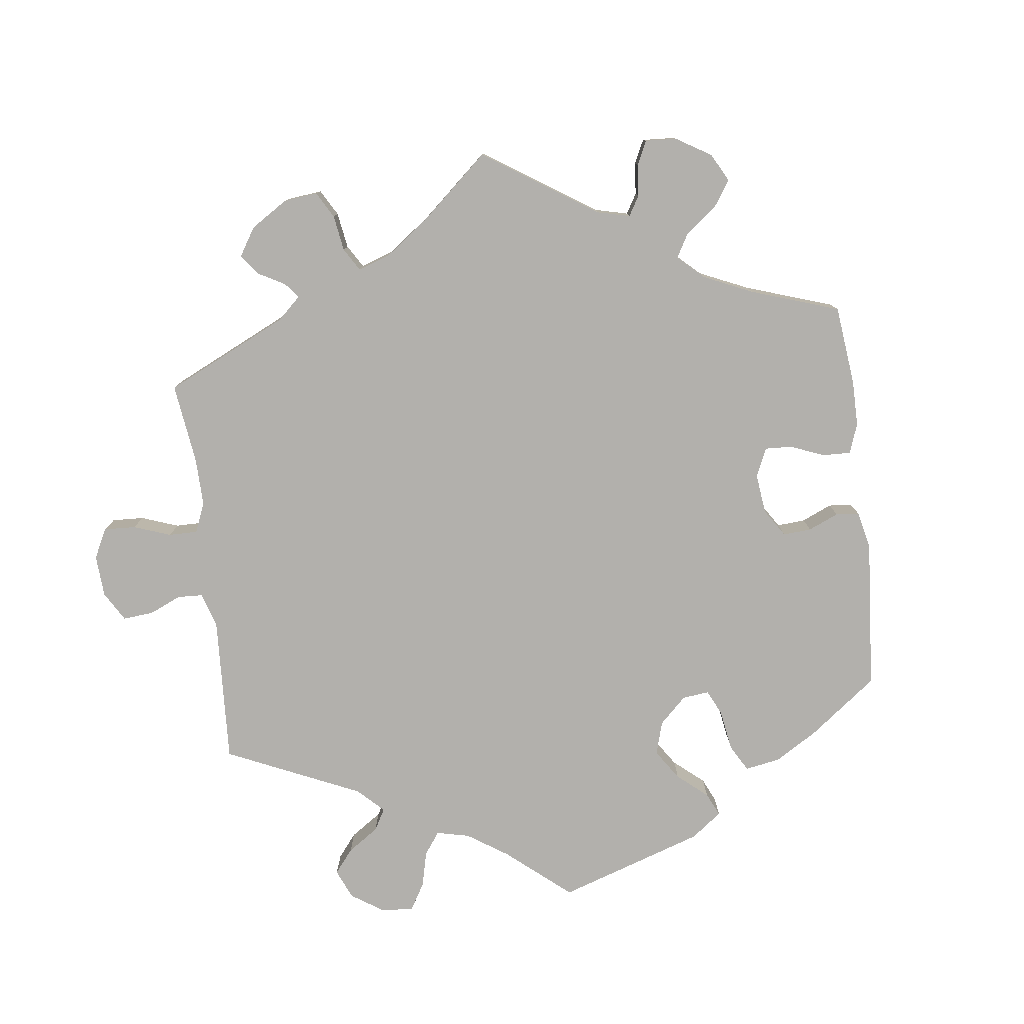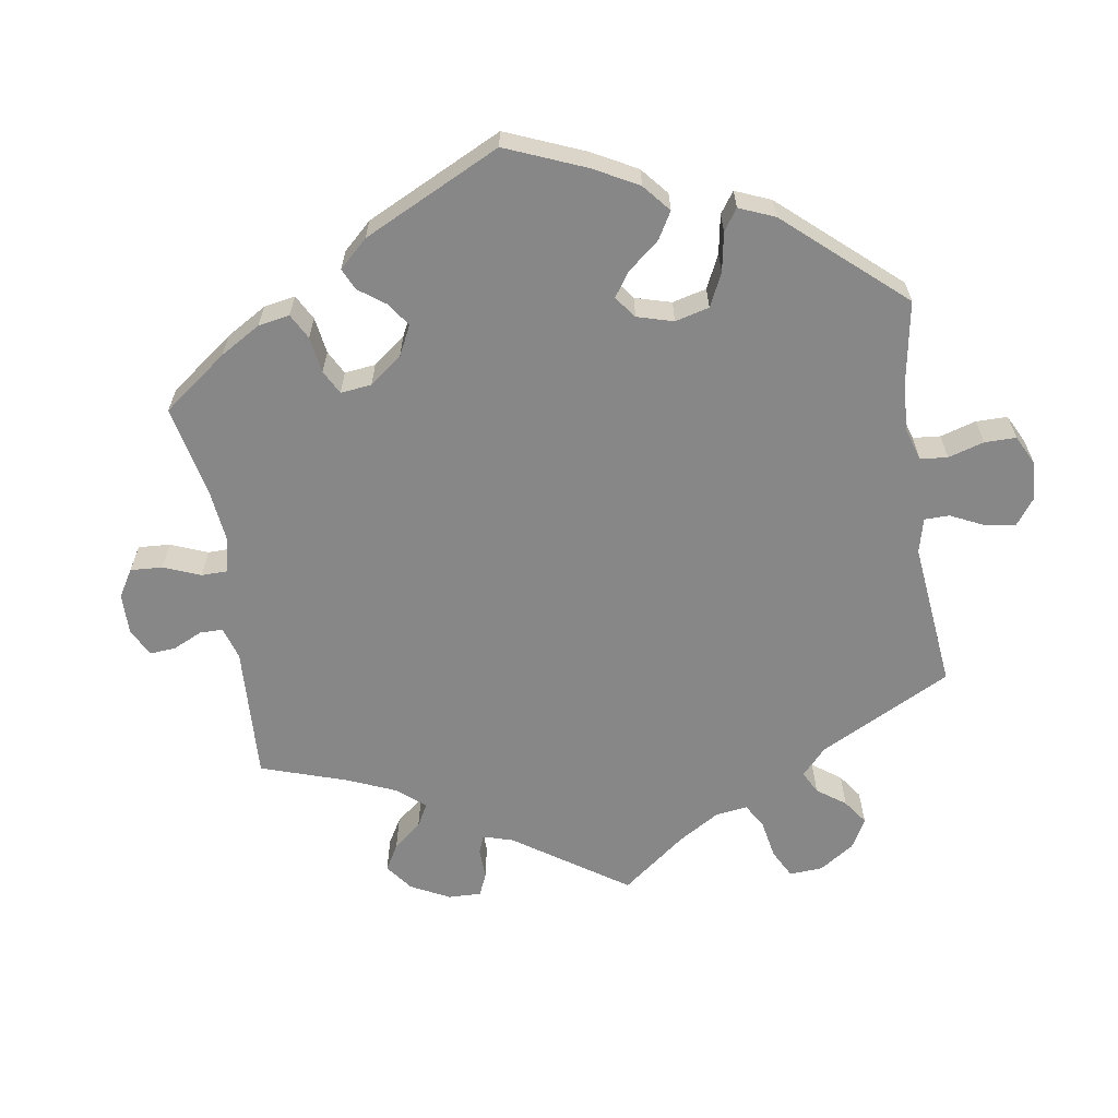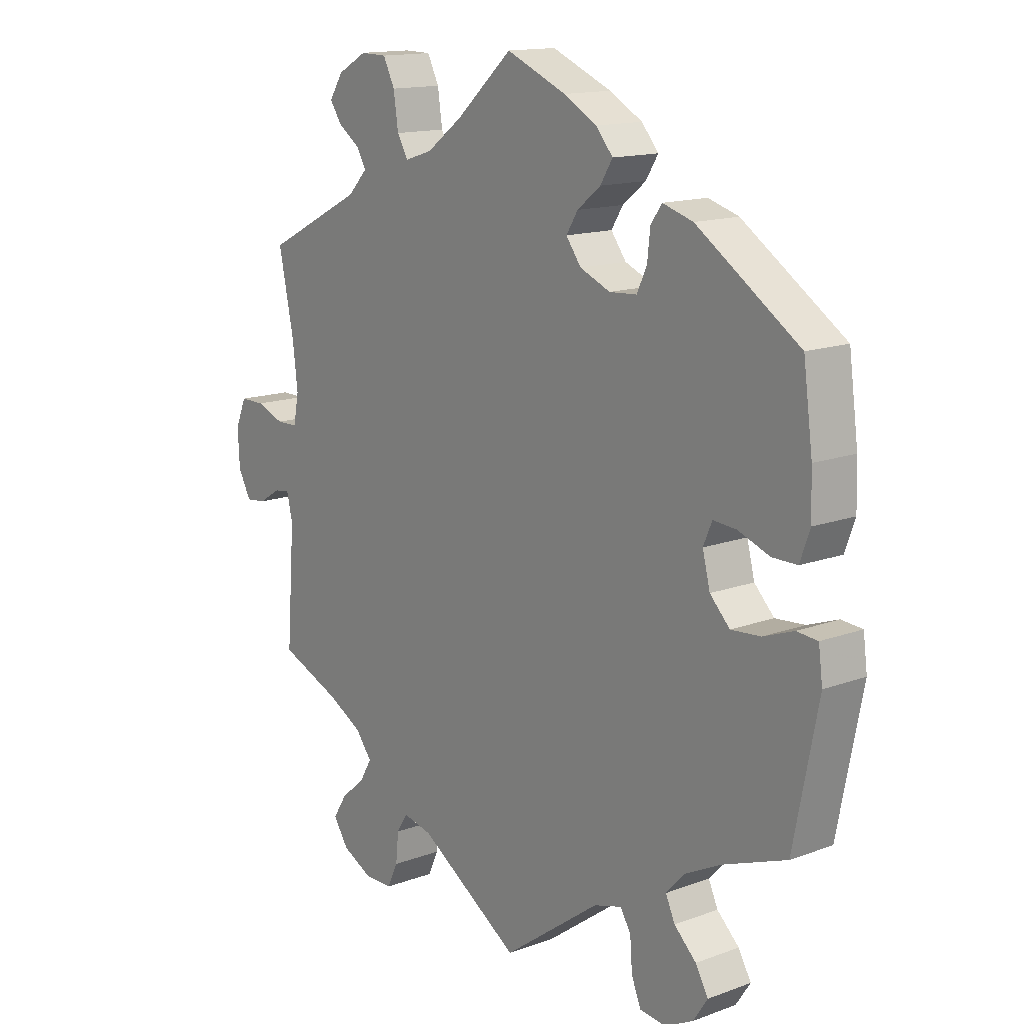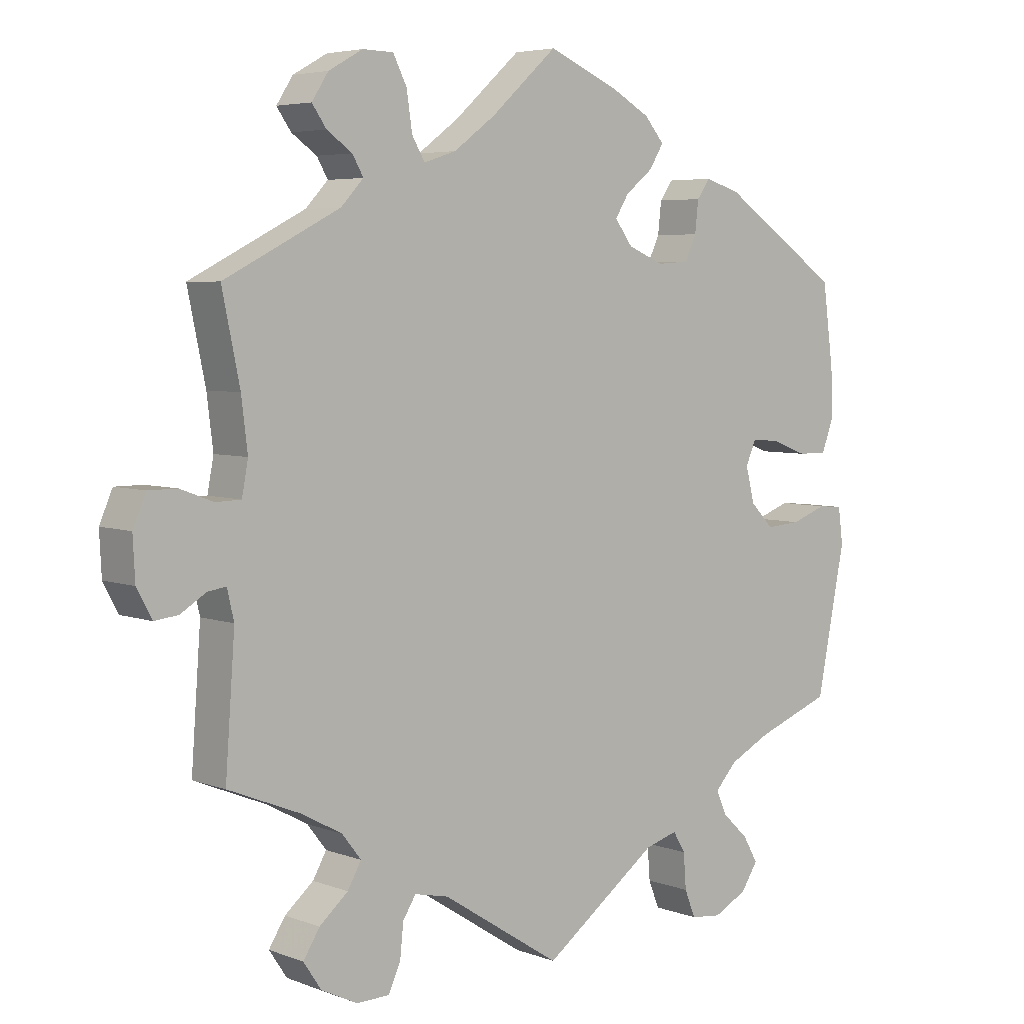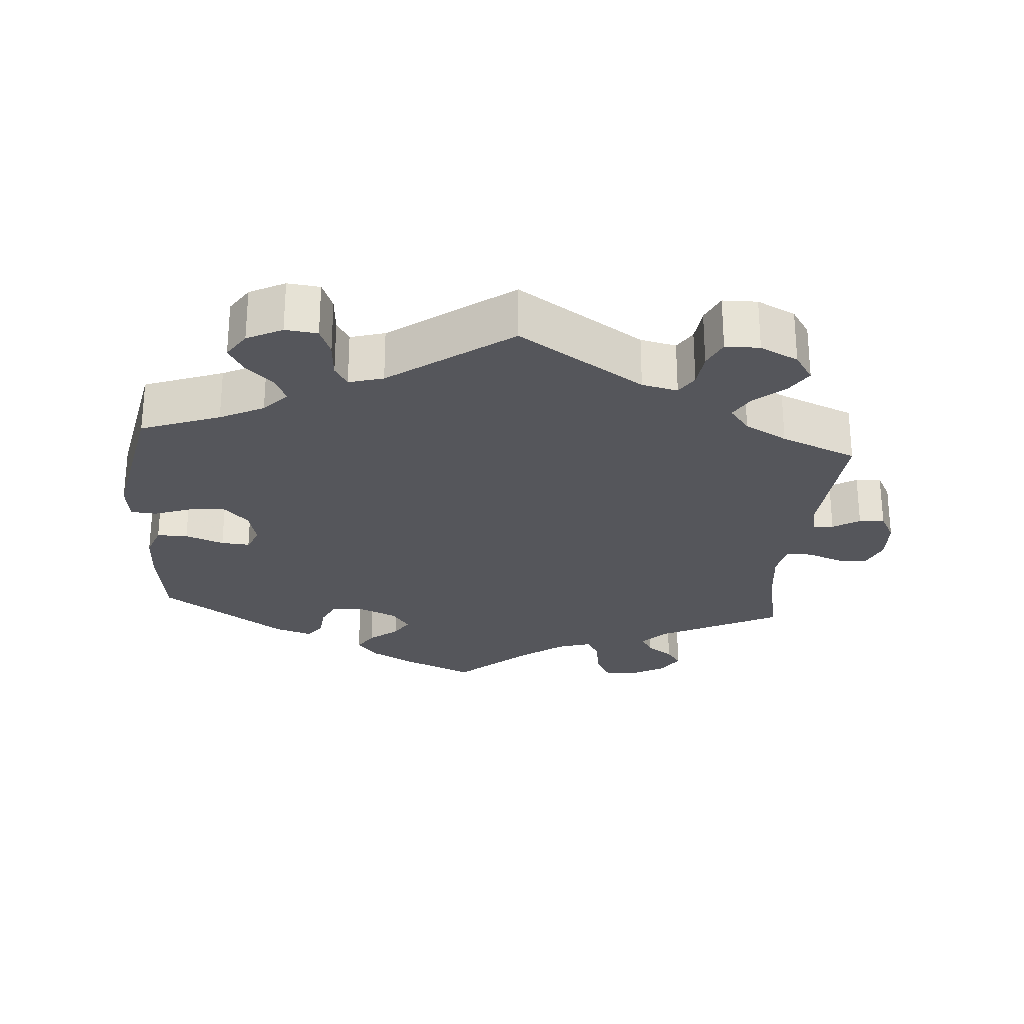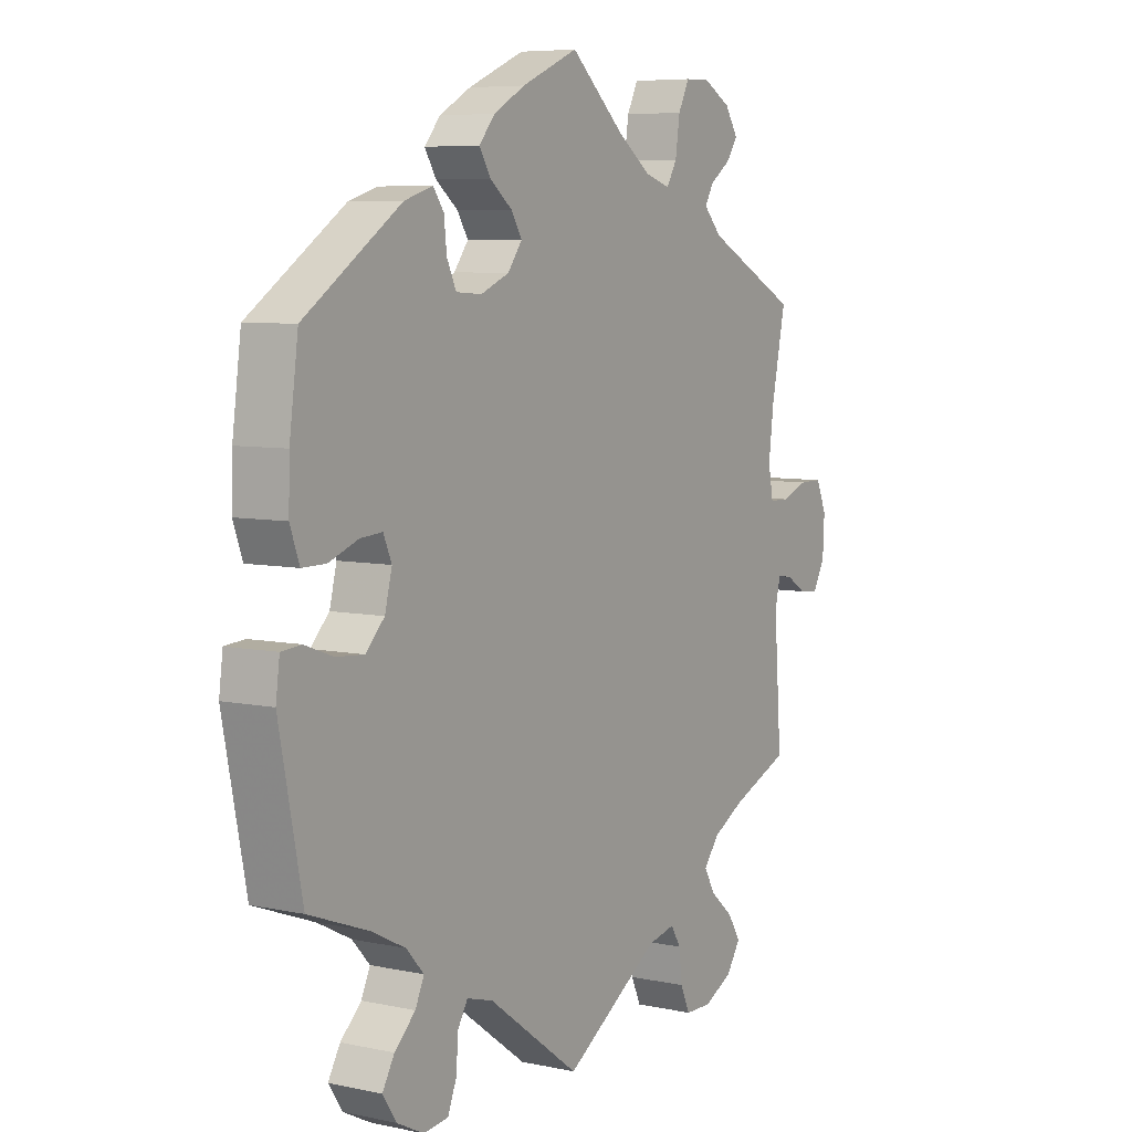
<metadata>
{"format":"obj","ext":"obj","renderer":"f3d","projection":"perspective","resolution":1024,"background":"white","views":[{"elev":-78.8,"azim":-53.3,"up":"+Y"},{"elev":-62.6,"azim":68.9,"up":"+Y"},{"elev":14.4,"azim":51.2,"up":"+Z"},{"elev":5.1,"azim":-40.7,"up":"+Z"},{"elev":-26.3,"azim":175.3,"up":"+Y"},{"elev":6.7,"azim":122.1,"up":"+Z"}]}
</metadata>
<code>
v -0.331 0.07 0.375
v -0.298 0.07 0.41
v -0.314 0.07 0.438
v -0.351 0.07 0.464
v -0.372 0.07 0.494
v -0.348 0.07 0.531
v -0.298 0.07 0.559
v -0.253 0.07 0.558
v -0.233 0.07 0.518
v -0.225 0.07 0.463
v -0.206 0.07 0.431
v -0.159 0.07 0.446
v -0.098 0.07 0.491
v -0.001 0.07 0.578
v 0.102 0.07 0.534
v 0.159 0.07 0.502
v 0.188 0.07 0.468
v 0.167 0.07 0.434
v 0.127 0.07 0.402
v 0.107 0.07 0.37
v 0.133 0.07 0.335
v 0.185 0.07 0.313
v 0.232 0.07 0.316
v 0.249 0.07 0.352
v 0.254 0.07 0.398
v 0.273 0.07 0.425
v 0.325 0.07 0.409
v 0.501 0.07 0.29
v 0.517 0.07 0.171
v 0.519 0.07 0.101
v 0.502 0.07 0.054
v 0.459 0.07 0.054
v 0.405 0.07 0.074
v 0.365 0.07 0.077
v 0.35 0.07 0.042
v 0.363 0.07 -0.009
v 0.397 0.07 -0.044
v 0.448 0.07 -0.04
v 0.5 0.07 -0.021
v 0.536 0.07 -0.024
v 0.543 0.07 -0.077
v 0.501 0.07 -0.289
v 0.391 0.07 -0.33
v 0.33 0.07 -0.361
v 0.298 0.07 -0.396
v 0.314 0.07 -0.431
v 0.352 0.07 -0.467
v 0.374 0.07 -0.505
v 0.349 0.07 -0.543
v 0.3 0.07 -0.568
v 0.255 0.07 -0.563
v 0.239 0.07 -0.523
v 0.235 0.07 -0.471
v 0.217 0.07 -0.441
v 0.169 0.07 -0.455
v 0.001 0.07 -0.578
v -0.174 0.07 -0.466
v -0.224 0.07 -0.455
v -0.243 0.07 -0.485
v -0.248 0.07 -0.534
v -0.266 0.07 -0.573
v -0.314 0.07 -0.574
v -0.367 0.07 -0.548
v -0.393 0.07 -0.509
v -0.369 0.07 -0.471
v -0.327 0.07 -0.435
v -0.307 0.07 -0.4
v -0.335 0.07 -0.364
v -0.394 0.07 -0.332
v -0.5 0.07 -0.289
v -0.486 0.07 -0.099
v -0.496 0.07 -0.056
v -0.523 0.07 -0.06
v -0.56 0.07 -0.083
v -0.595 0.07 -0.087
v -0.617 0.07 -0.046
v -0.62 0.07 0.015
v -0.601 0.07 0.059
v -0.559 0.07 0.059
v -0.511 0.07 0.041
v -0.474 0.07 0.042
v -0.465 0.07 0.09
v -0.474 0.07 0.164
v -0.5 0.07 0.289
v -0.331 0 0.375
v -0.298 0 0.41
v -0.314 0 0.438
v -0.351 0 0.464
v -0.372 0 0.494
v -0.348 0 0.531
v -0.298 0 0.559
v -0.253 0 0.558
v -0.233 0 0.518
v -0.225 0 0.463
v -0.206 0 0.431
v -0.159 0 0.446
v -0.098 0 0.491
v -0.001 0 0.578
v 0.102 0 0.534
v 0.159 0 0.502
v 0.188 0 0.468
v 0.167 0 0.434
v 0.127 0 0.402
v 0.107 0 0.37
v 0.133 0 0.335
v 0.185 0 0.313
v 0.232 0 0.316
v 0.249 0 0.352
v 0.254 0 0.398
v 0.273 0 0.425
v 0.325 0 0.409
v 0.501 0 0.29
v 0.517 0 0.171
v 0.519 0 0.101
v 0.502 0 0.054
v 0.459 0 0.054
v 0.405 0 0.074
v 0.365 0 0.077
v 0.35 0 0.042
v 0.363 0 -0.009
v 0.397 0 -0.044
v 0.448 0 -0.04
v 0.5 0 -0.021
v 0.536 0 -0.024
v 0.543 0 -0.077
v 0.501 0 -0.289
v 0.391 0 -0.33
v 0.33 0 -0.361
v 0.298 0 -0.396
v 0.314 0 -0.431
v 0.352 0 -0.467
v 0.374 0 -0.505
v 0.349 0 -0.543
v 0.3 0 -0.568
v 0.255 0 -0.563
v 0.239 0 -0.523
v 0.235 0 -0.471
v 0.217 0 -0.441
v 0.169 0 -0.455
v 0.001 0 -0.578
v -0.174 0 -0.466
v -0.224 0 -0.455
v -0.243 0 -0.485
v -0.248 0 -0.534
v -0.266 0 -0.573
v -0.314 0 -0.574
v -0.367 0 -0.548
v -0.393 0 -0.509
v -0.369 0 -0.471
v -0.327 0 -0.435
v -0.307 0 -0.4
v -0.335 0 -0.364
v -0.394 0 -0.332
v -0.5 0 -0.289
v -0.486 0 -0.099
v -0.496 0 -0.056
v -0.523 0 -0.06
v -0.56 0 -0.083
v -0.595 0 -0.087
v -0.617 0 -0.046
v -0.62 0 0.015
v -0.601 0 0.059
v -0.559 0 0.059
v -0.511 0 0.041
v -0.474 0 0.042
v -0.465 0 0.09
v -0.474 0 0.164
v -0.5 0 0.289
f 83 84 1
f 82 83 1 2
f 81 82 2
f 77 78 79 80
f 77 80 81
f 76 77 81
f 73 74 75 76
f 72 73 76 81
f 71 72 81 2
f 69 70 71 2
f 63 64 65 66
f 63 66 67
f 62 63 67
f 59 60 61 62
f 58 59 62 67
f 57 58 67 68
f 55 56 57
f 54 55 57 68
f 50 51 52 53
f 50 53 54
f 49 50 54
f 46 47 48 49
f 45 46 49 54
f 44 45 54 68
f 40 41 42 43
f 38 39 40 43
f 37 38 43 44
f 36 37 44 68
f 30 31 32 33
f 30 33 34
f 29 30 34
f 28 29 34
f 27 28 34
f 24 25 26 27
f 23 24 27 34
f 22 23 34 35
f 16 17 18 19
f 16 19 20
f 13 14 15 16
f 12 13 16 20
f 11 12 20 21
f 7 8 9 10
f 7 10 11
f 6 7 11
f 3 4 5 6
f 2 3 6 11
f 35 36 68 69
f 21 22 35 69
f 2 11 21 69
f 85 168 167
f 86 85 167 166
f 86 166 165
f 164 163 162 161
f 165 164 161
f 165 161 160
f 160 159 158 157
f 165 160 157 156
f 86 165 156 155
f 86 155 154 153
f 150 149 148 147
f 151 150 147
f 151 147 146
f 146 145 144 143
f 151 146 143 142
f 152 151 142 141
f 141 140 139
f 152 141 139 138
f 137 136 135 134
f 138 137 134
f 138 134 133
f 133 132 131 130
f 138 133 130 129
f 152 138 129 128
f 127 126 125 124
f 127 124 123 122
f 128 127 122 121
f 152 128 121 120
f 117 116 115 114
f 118 117 114
f 118 114 113
f 118 113 112
f 118 112 111
f 111 110 109 108
f 118 111 108 107
f 119 118 107 106
f 103 102 101 100
f 104 103 100
f 100 99 98 97
f 104 100 97 96
f 105 104 96 95
f 94 93 92 91
f 95 94 91
f 95 91 90
f 90 89 88 87
f 95 90 87 86
f 153 152 120 119
f 153 119 106 105
f 153 105 95 86
f 1 85 86 2
f 2 86 87 3
f 3 87 88 4
f 4 88 89 5
f 5 89 90 6
f 6 90 91 7
f 7 91 92 8
f 8 92 93 9
f 9 93 94 10
f 10 94 95 11
f 11 95 96 12
f 12 96 97 13
f 13 97 98 14
f 14 98 99 15
f 15 99 100 16
f 16 100 101 17
f 17 101 102 18
f 18 102 103 19
f 19 103 104 20
f 20 104 105 21
f 21 105 106 22
f 22 106 107 23
f 23 107 108 24
f 24 108 109 25
f 25 109 110 26
f 26 110 111 27
f 27 111 112 28
f 28 112 113 29
f 29 113 114 30
f 30 114 115 31
f 31 115 116 32
f 32 116 117 33
f 33 117 118 34
f 34 118 119 35
f 35 119 120 36
f 36 120 121 37
f 37 121 122 38
f 38 122 123 39
f 39 123 124 40
f 40 124 125 41
f 41 125 126 42
f 42 126 127 43
f 43 127 128 44
f 44 128 129 45
f 45 129 130 46
f 46 130 131 47
f 47 131 132 48
f 48 132 133 49
f 49 133 134 50
f 50 134 135 51
f 51 135 136 52
f 52 136 137 53
f 53 137 138 54
f 54 138 139 55
f 55 139 140 56
f 56 140 141 57
f 57 141 142 58
f 58 142 143 59
f 59 143 144 60
f 60 144 145 61
f 61 145 146 62
f 62 146 147 63
f 63 147 148 64
f 64 148 149 65
f 65 149 150 66
f 66 150 151 67
f 67 151 152 68
f 68 152 153 69
f 69 153 154 70
f 70 154 155 71
f 71 155 156 72
f 72 156 157 73
f 73 157 158 74
f 74 158 159 75
f 75 159 160 76
f 76 160 161 77
f 77 161 162 78
f 78 162 163 79
f 79 163 164 80
f 80 164 165 81
f 81 165 166 82
f 82 166 167 83
f 83 167 168 84
f 84 168 85 1

</code>
